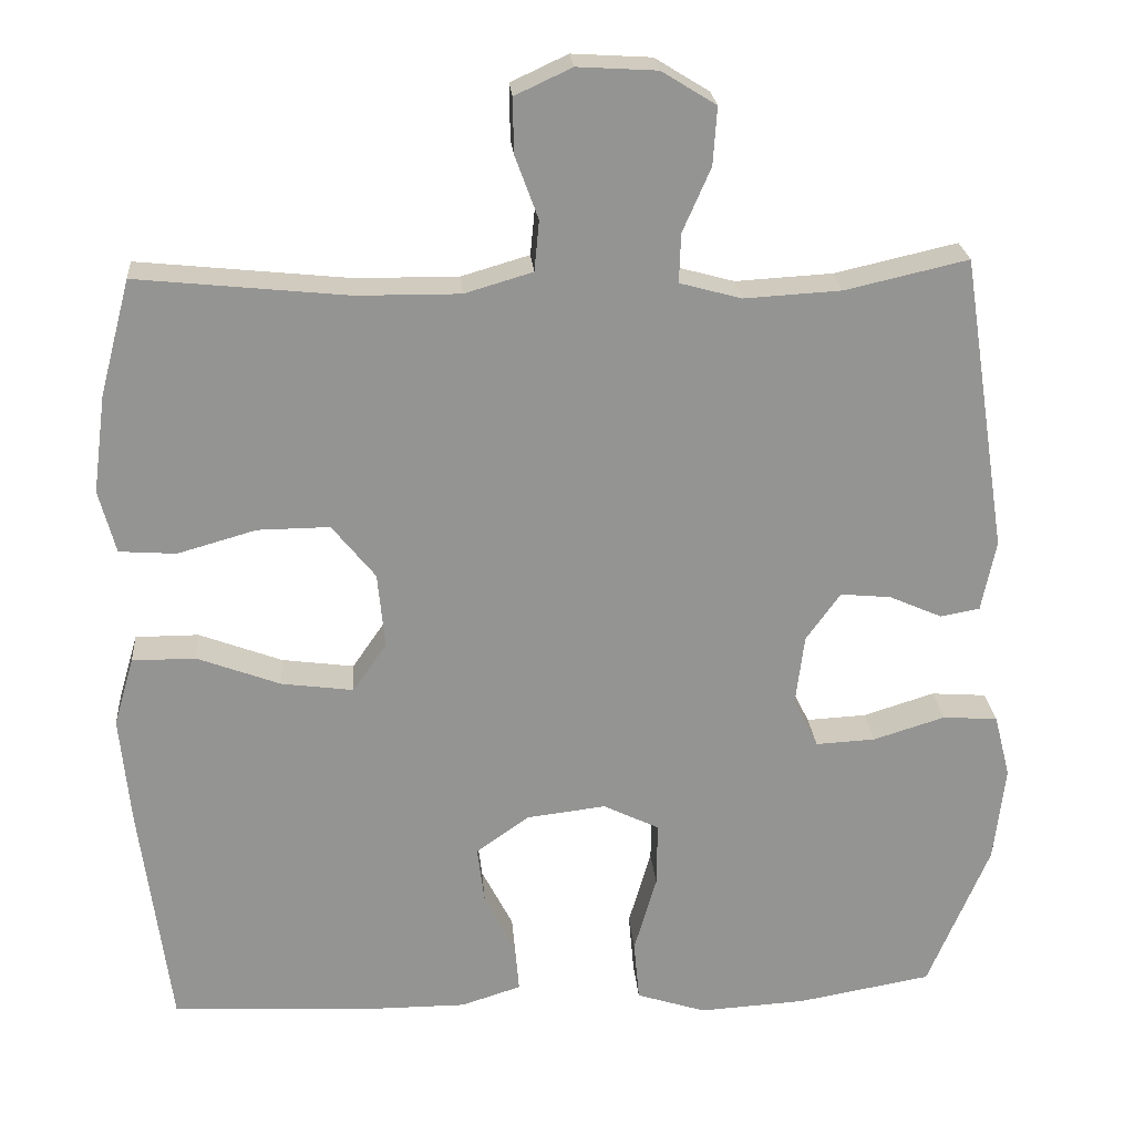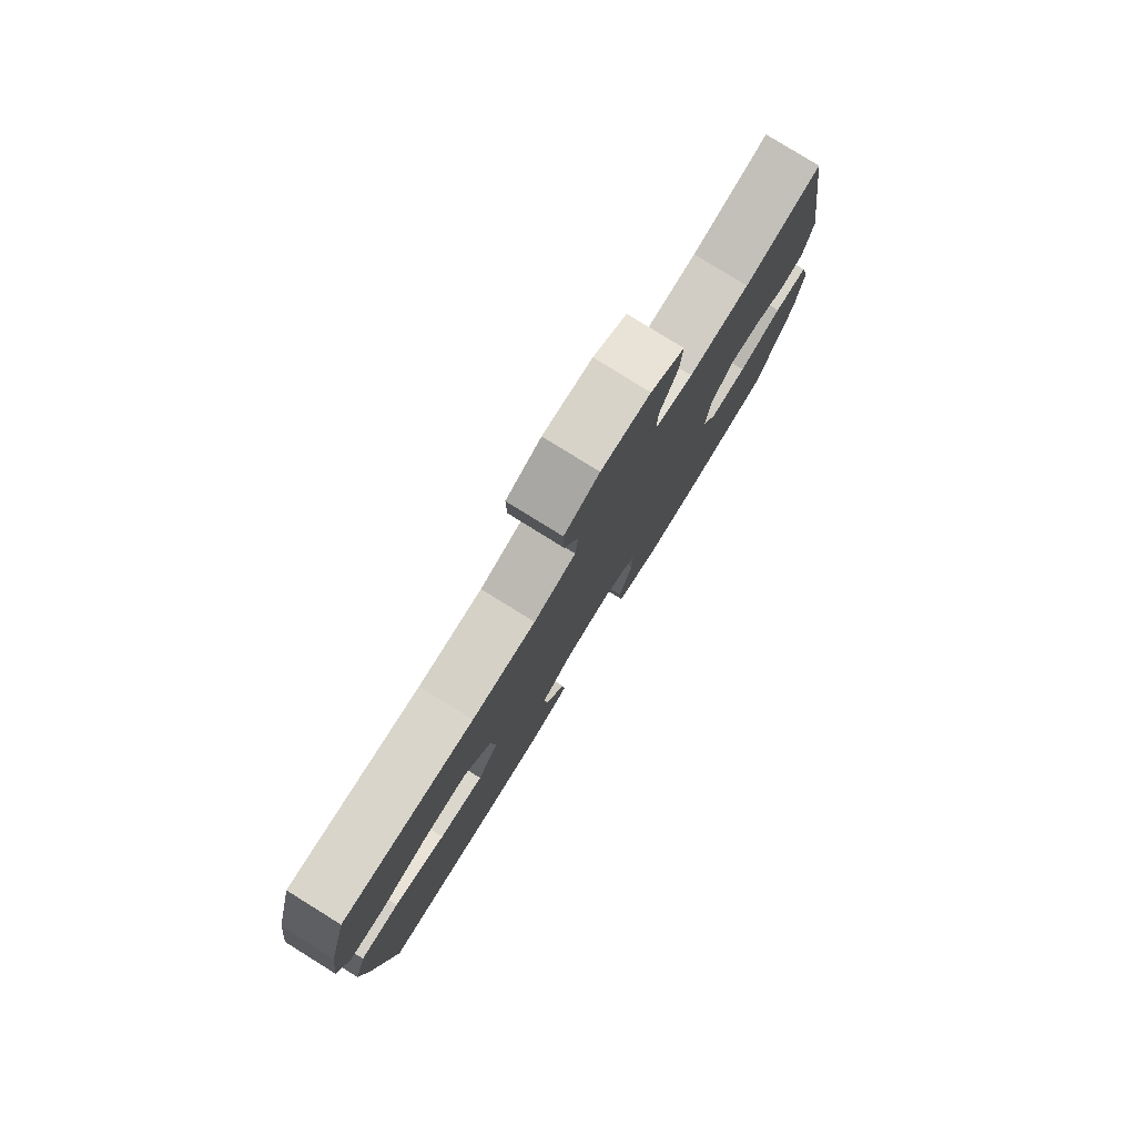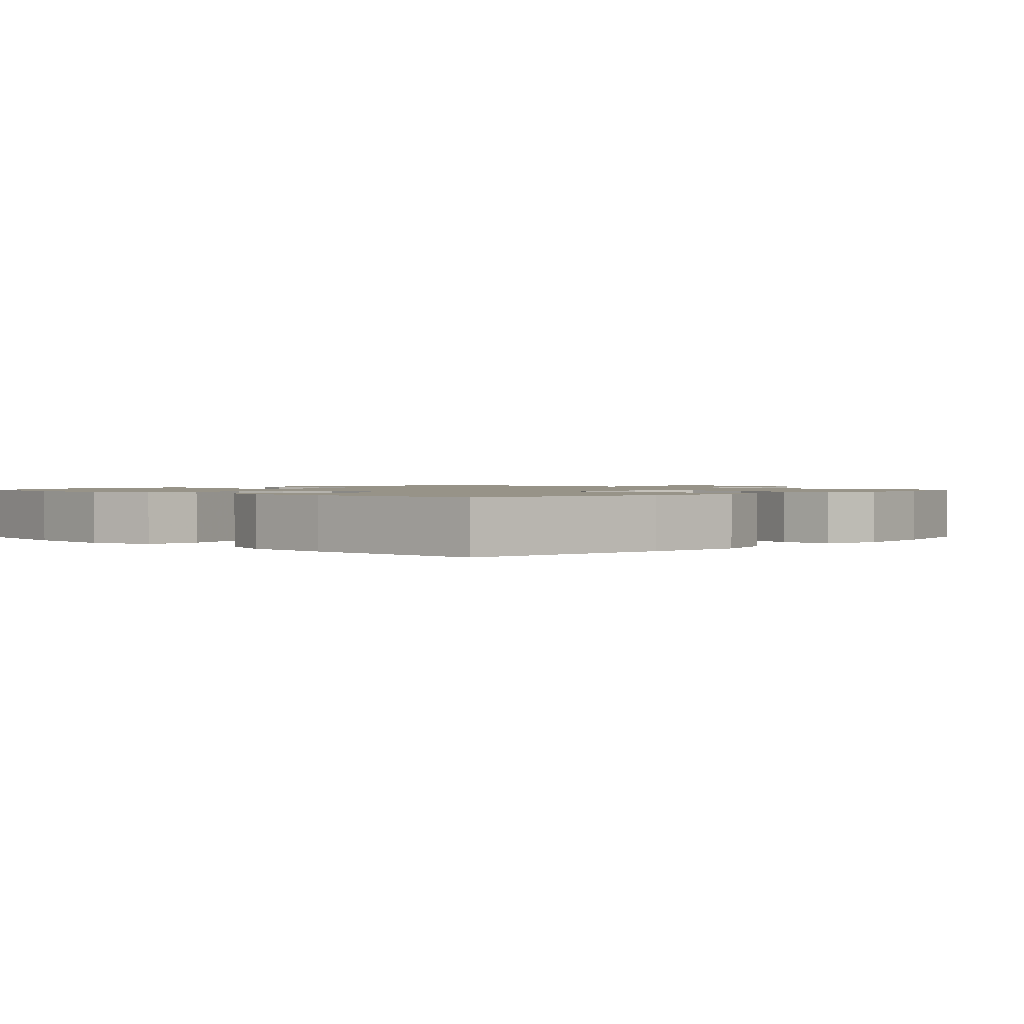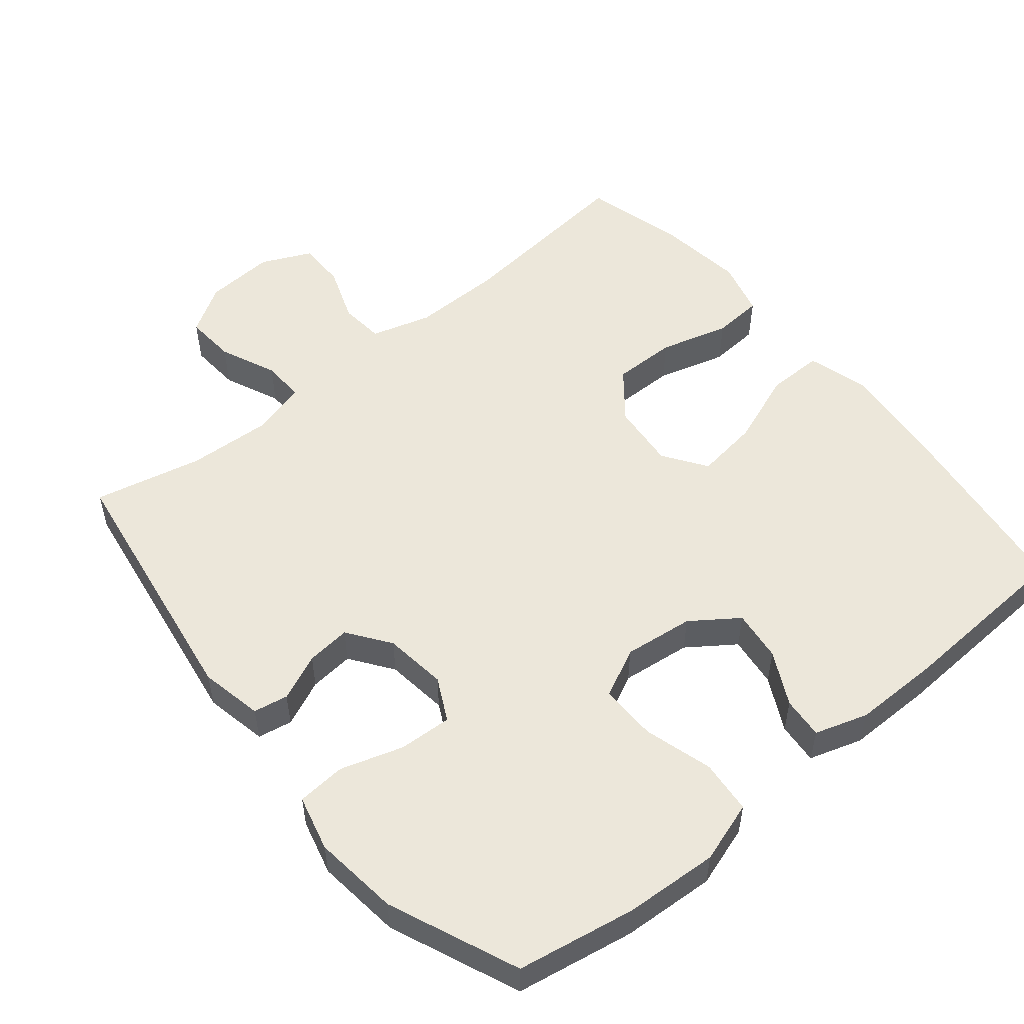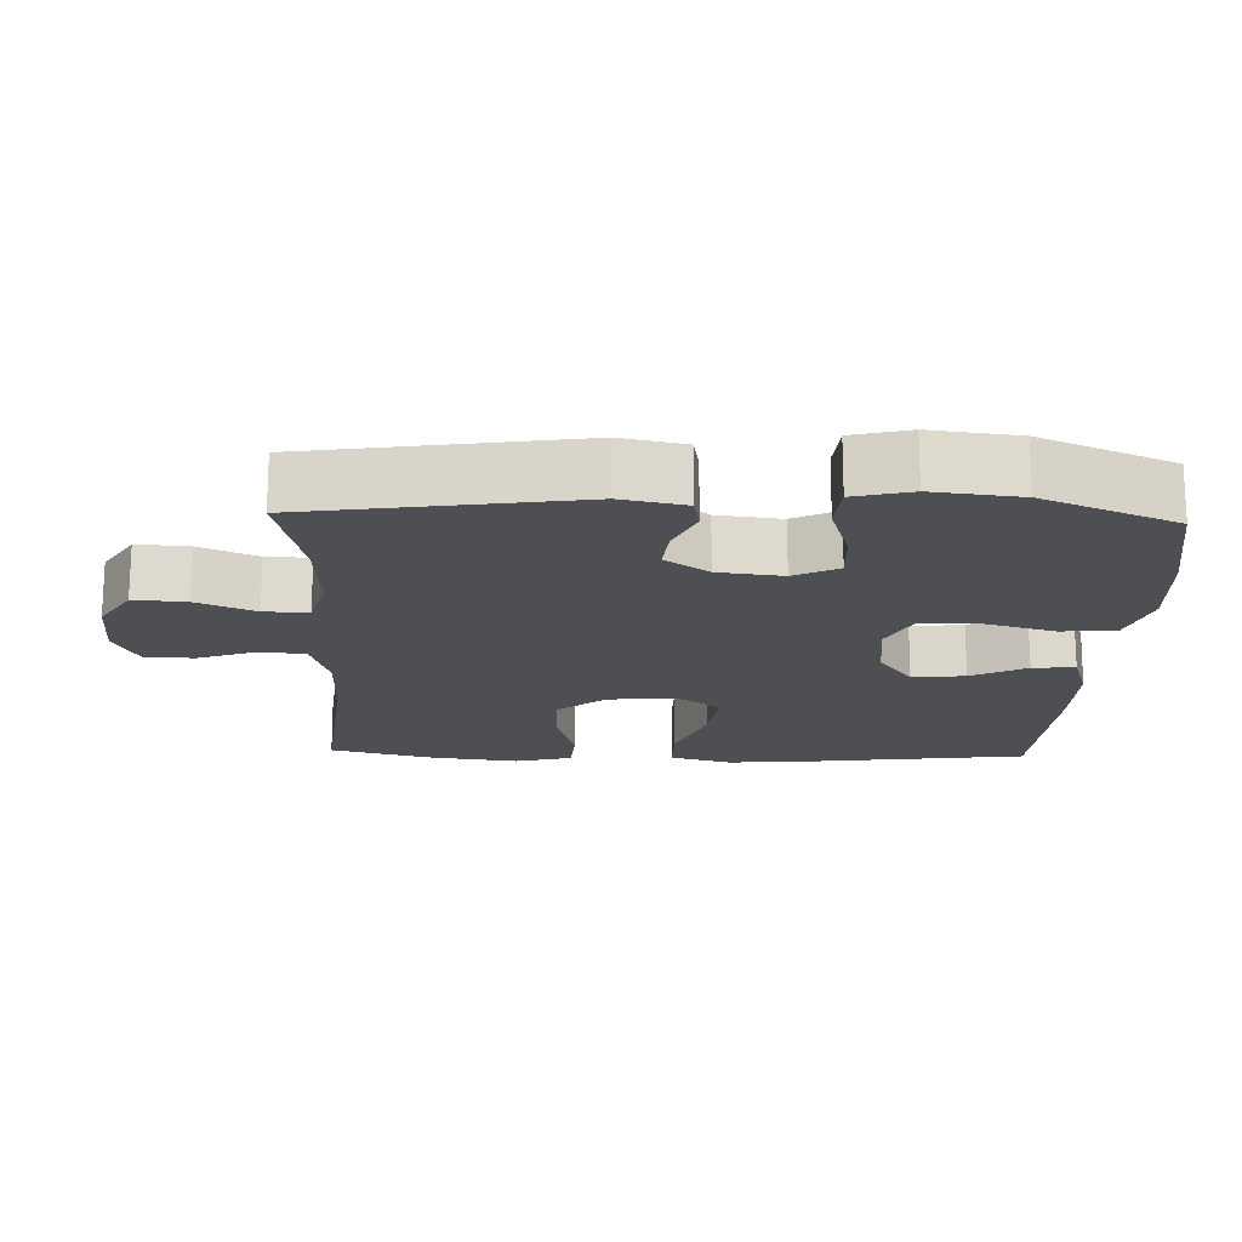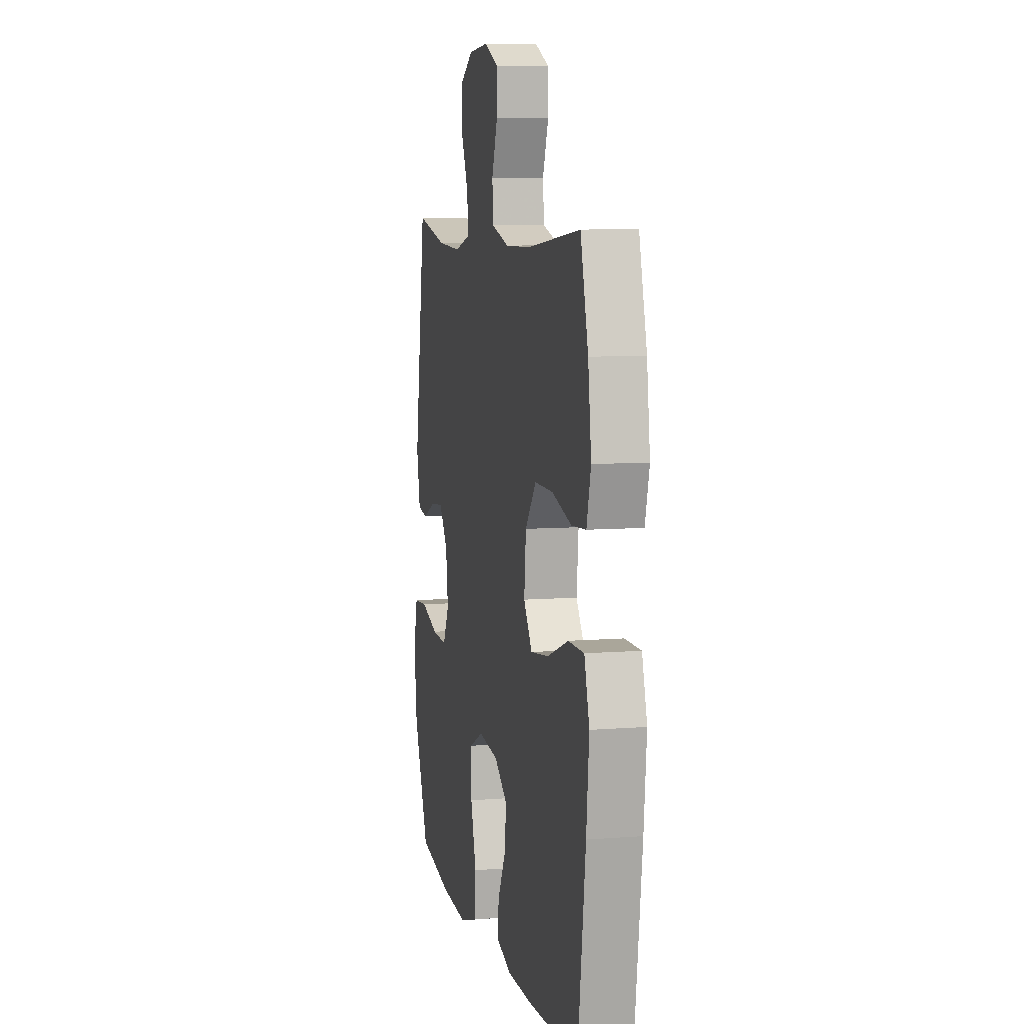
<metadata>
{"format":"obj","ext":"obj","renderer":"f3d","projection":"perspective","resolution":1024,"background":"white","views":[{"elev":23.3,"azim":-4.5,"up":"+Z"},{"elev":80.0,"azim":-58.2,"up":"+Z"},{"elev":1.3,"azim":-135.7,"up":"+Y"},{"elev":53.2,"azim":140.5,"up":"+Y"},{"elev":-17.6,"azim":88.0,"up":"+Y"},{"elev":7.8,"azim":-102.6,"up":"+Z"}]}
</metadata>
<code>
v 0.5 0.07 0.5
v 0.557 0.07 0.13
v 0.539 0.07 0.041
v 0.49 0.07 0.032
v 0.424 0.07 0.061
v 0.361 0.07 0.067
v 0.318 0.07 0.007
v 0.307 0.07 -0.082
v 0.338 0.07 -0.143
v 0.413 0.07 -0.139
v 0.502 0.07 -0.111
v 0.571 0.07 -0.116
v 0.591 0.07 -0.195
v 0.577 0.07 -0.316
v 0.5 0.07 -0.5
v 0.332 0.07 -0.53
v 0.199 0.07 -0.538
v 0.112 0.07 -0.51
v 0.105 0.07 -0.434
v 0.133 0.07 -0.337
v 0.134 0.07 -0.256
v 0.064 0.07 -0.222
v -0.035 0.07 -0.234
v -0.101 0.07 -0.281
v -0.092 0.07 -0.354
v -0.053 0.07 -0.43
v -0.048 0.07 -0.489
v -0.123 0.07 -0.513
v -0.244 0.07 -0.513
v -0.5 0.07 -0.5
v -0.538 0.07 -0.213
v -0.551 0.07 -0.078
v -0.526 0.07 0.008
v -0.447 0.07 0.008
v -0.343 0.07 -0.031
v -0.253 0.07 -0.043
v -0.211 0.07 0.018
v -0.22 0.07 0.112
v -0.274 0.07 0.179
v -0.364 0.07 0.178
v -0.462 0.07 0.15
v -0.533 0.07 0.155
v -0.554 0.07 0.234
v -0.538 0.07 0.356
v -0.5 0.07 0.5
v -0.236 0.07 0.473
v -0.108 0.07 0.472
v -0.023 0.07 0.497
v -0.017 0.07 0.56
v -0.046 0.07 0.639
v -0.047 0.07 0.707
v 0.024 0.07 0.74
v 0.123 0.07 0.734
v 0.191 0.07 0.692
v 0.186 0.07 0.62
v 0.151 0.07 0.54
v 0.149 0.07 0.479
v 0.226 0.07 0.458
v 0.347 0.07 0.465
v 0.5 0 0.5
v 0.557 0 0.13
v 0.539 0 0.041
v 0.49 0 0.032
v 0.424 0 0.061
v 0.361 0 0.067
v 0.318 0 0.007
v 0.307 0 -0.082
v 0.338 0 -0.143
v 0.413 0 -0.139
v 0.502 0 -0.111
v 0.571 0 -0.116
v 0.591 0 -0.195
v 0.577 0 -0.316
v 0.5 0 -0.5
v 0.332 0 -0.53
v 0.199 0 -0.538
v 0.112 0 -0.51
v 0.105 0 -0.434
v 0.133 0 -0.337
v 0.134 0 -0.256
v 0.064 0 -0.222
v -0.035 0 -0.234
v -0.101 0 -0.281
v -0.092 0 -0.354
v -0.053 0 -0.43
v -0.048 0 -0.489
v -0.123 0 -0.513
v -0.244 0 -0.513
v -0.5 0 -0.5
v -0.538 0 -0.213
v -0.551 0 -0.078
v -0.526 0 0.008
v -0.447 0 0.008
v -0.343 0 -0.031
v -0.253 0 -0.043
v -0.211 0 0.018
v -0.22 0 0.112
v -0.274 0 0.179
v -0.364 0 0.178
v -0.462 0 0.15
v -0.533 0 0.155
v -0.554 0 0.234
v -0.538 0 0.356
v -0.5 0 0.5
v -0.236 0 0.473
v -0.108 0 0.472
v -0.023 0 0.497
v -0.017 0 0.56
v -0.046 0 0.639
v -0.047 0 0.707
v 0.024 0 0.74
v 0.123 0 0.734
v 0.191 0 0.692
v 0.186 0 0.62
v 0.151 0 0.54
v 0.149 0 0.479
v 0.226 0 0.458
v 0.347 0 0.465
f 54 55 56
f 53 54 56
f 52 53 56
f 51 52 56
f 50 51 56
f 49 50 56
f 48 49 56 57
f 47 48 57 58
f 44 45 46
f 43 44 46
f 42 43 46
f 41 42 46
f 40 41 46
f 46 47 58
f 40 46 58
f 39 40 58
f 33 34 35
f 32 33 35
f 31 32 35
f 30 31 35
f 29 30 35
f 28 29 35
f 27 28 35
f 26 27 35
f 25 26 35
f 24 25 35 36
f 23 24 36 37
f 18 19 20
f 17 18 20
f 16 17 20
f 15 16 20
f 14 15 20
f 13 14 20
f 12 13 20
f 11 12 20
f 10 11 20
f 9 10 20 21
f 8 9 21 22
f 3 4 5
f 2 3 5
f 1 2 5
f 59 1 5
f 59 5 6
f 59 6 7
f 58 59 7
f 39 58 7
f 38 39 7
f 23 37 38
f 22 23 38
f 8 22 38
f 7 8 38
f 115 114 113
f 115 113 112
f 115 112 111
f 115 111 110
f 115 110 109
f 115 109 108
f 116 115 108 107
f 117 116 107 106
f 105 104 103
f 105 103 102
f 105 102 101
f 105 101 100
f 105 100 99
f 117 106 105
f 117 105 99
f 117 99 98
f 94 93 92
f 94 92 91
f 94 91 90
f 94 90 89
f 94 89 88
f 94 88 87
f 94 87 86
f 94 86 85
f 94 85 84
f 95 94 84 83
f 96 95 83 82
f 79 78 77
f 79 77 76
f 79 76 75
f 79 75 74
f 79 74 73
f 79 73 72
f 79 72 71
f 79 71 70
f 79 70 69
f 80 79 69 68
f 81 80 68 67
f 64 63 62
f 64 62 61
f 64 61 60
f 64 60 118
f 65 64 118
f 66 65 118
f 66 118 117
f 66 117 98
f 66 98 97
f 97 96 82
f 97 82 81
f 97 81 67
f 97 67 66
f 1 60 61 2
f 2 61 62 3
f 3 62 63 4
f 4 63 64 5
f 5 64 65 6
f 6 65 66 7
f 7 66 67 8
f 8 67 68 9
f 9 68 69 10
f 10 69 70 11
f 11 70 71 12
f 12 71 72 13
f 13 72 73 14
f 14 73 74 15
f 15 74 75 16
f 16 75 76 17
f 17 76 77 18
f 18 77 78 19
f 19 78 79 20
f 20 79 80 21
f 21 80 81 22
f 22 81 82 23
f 23 82 83 24
f 24 83 84 25
f 25 84 85 26
f 26 85 86 27
f 27 86 87 28
f 28 87 88 29
f 29 88 89 30
f 30 89 90 31
f 31 90 91 32
f 32 91 92 33
f 33 92 93 34
f 34 93 94 35
f 35 94 95 36
f 36 95 96 37
f 37 96 97 38
f 38 97 98 39
f 39 98 99 40
f 40 99 100 41
f 41 100 101 42
f 42 101 102 43
f 43 102 103 44
f 44 103 104 45
f 45 104 105 46
f 46 105 106 47
f 47 106 107 48
f 48 107 108 49
f 49 108 109 50
f 50 109 110 51
f 51 110 111 52
f 52 111 112 53
f 53 112 113 54
f 54 113 114 55
f 55 114 115 56
f 56 115 116 57
f 57 116 117 58
f 58 117 118 59
f 59 118 60 1

</code>
